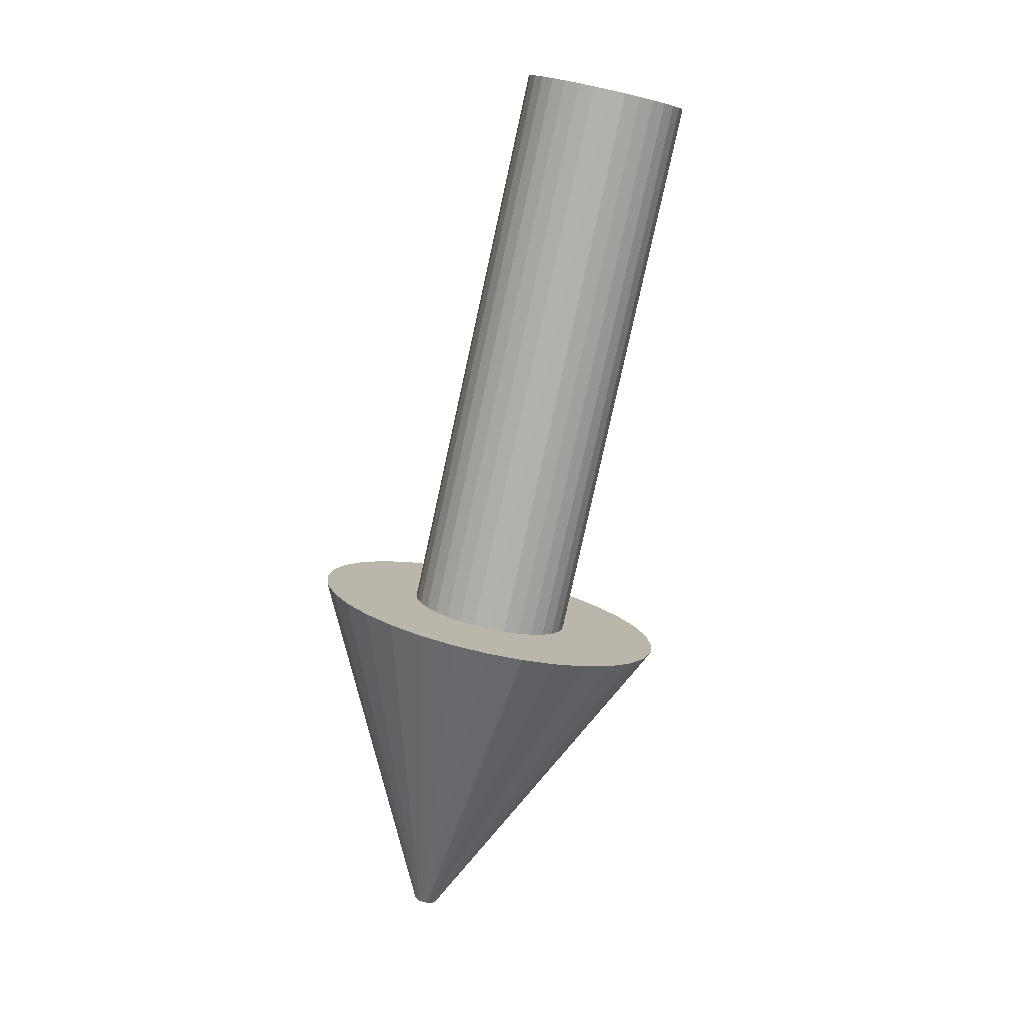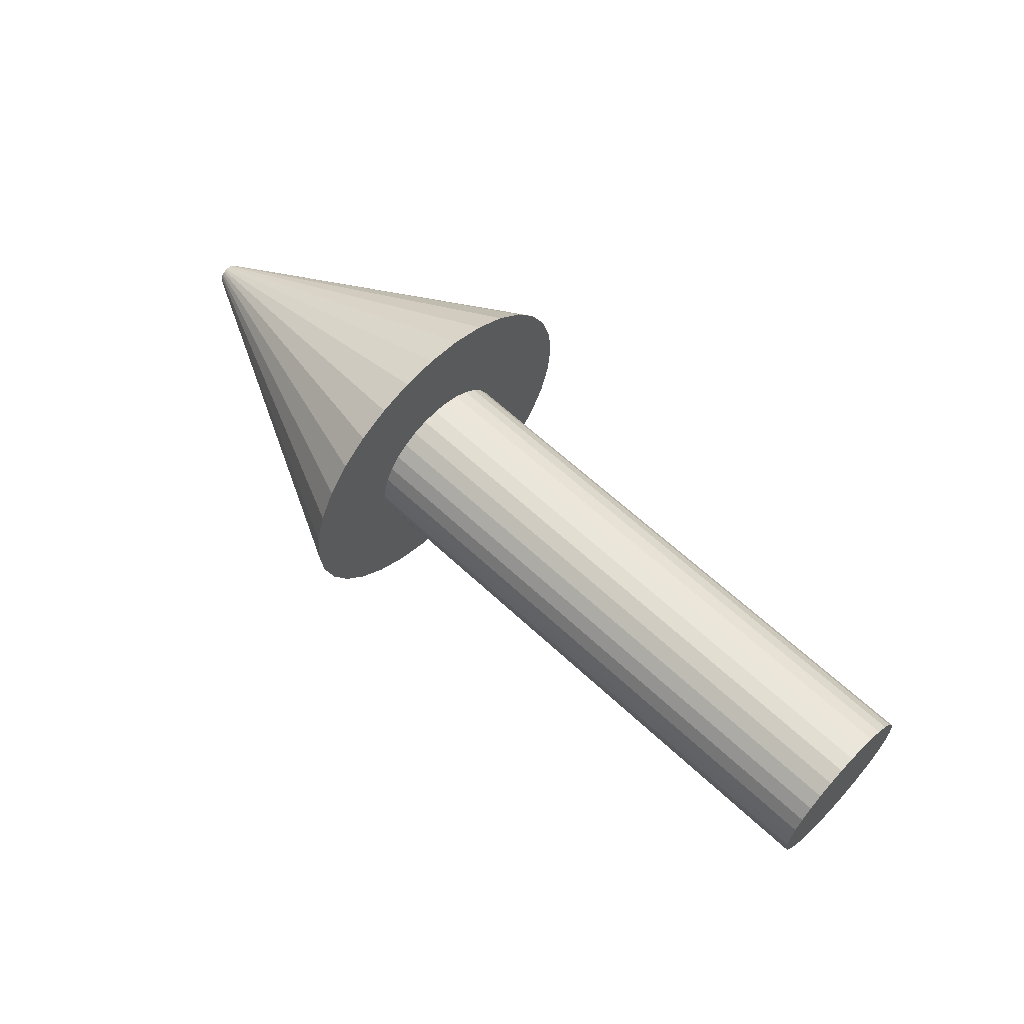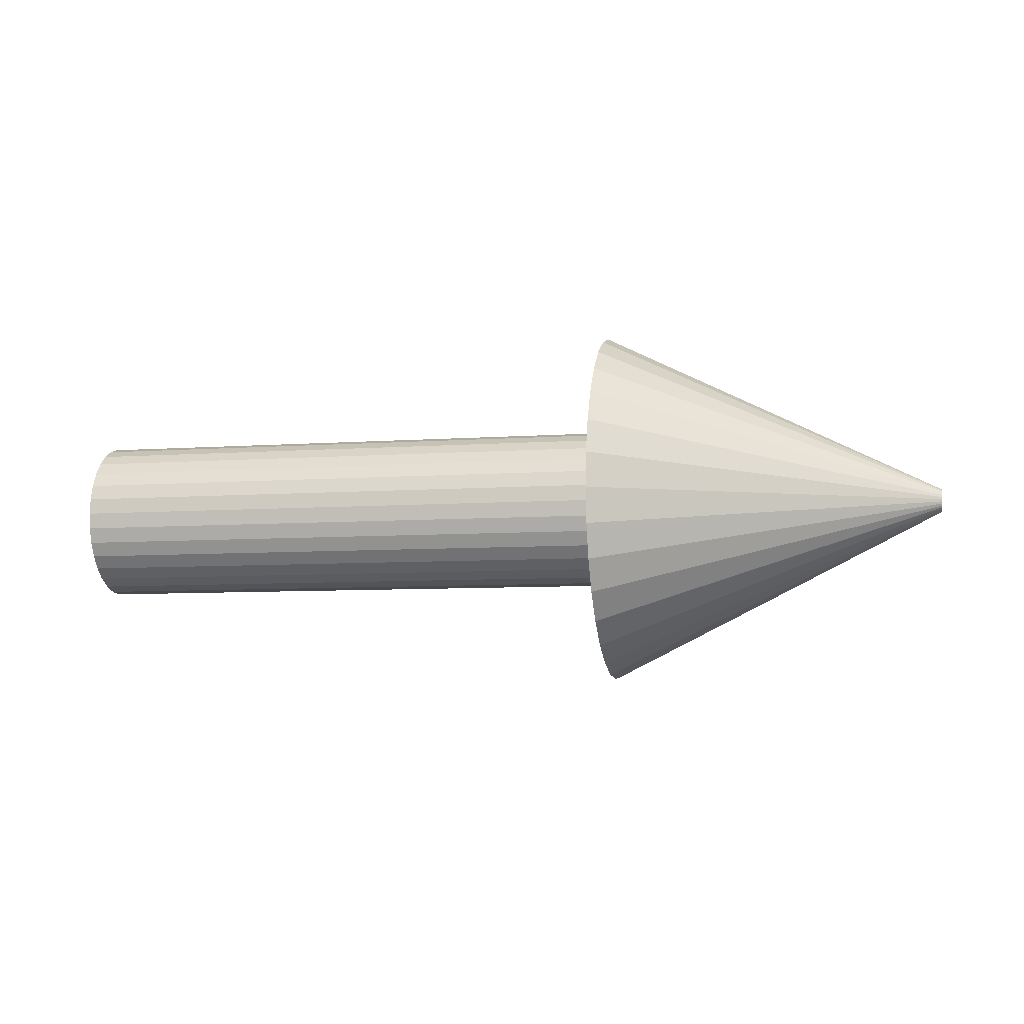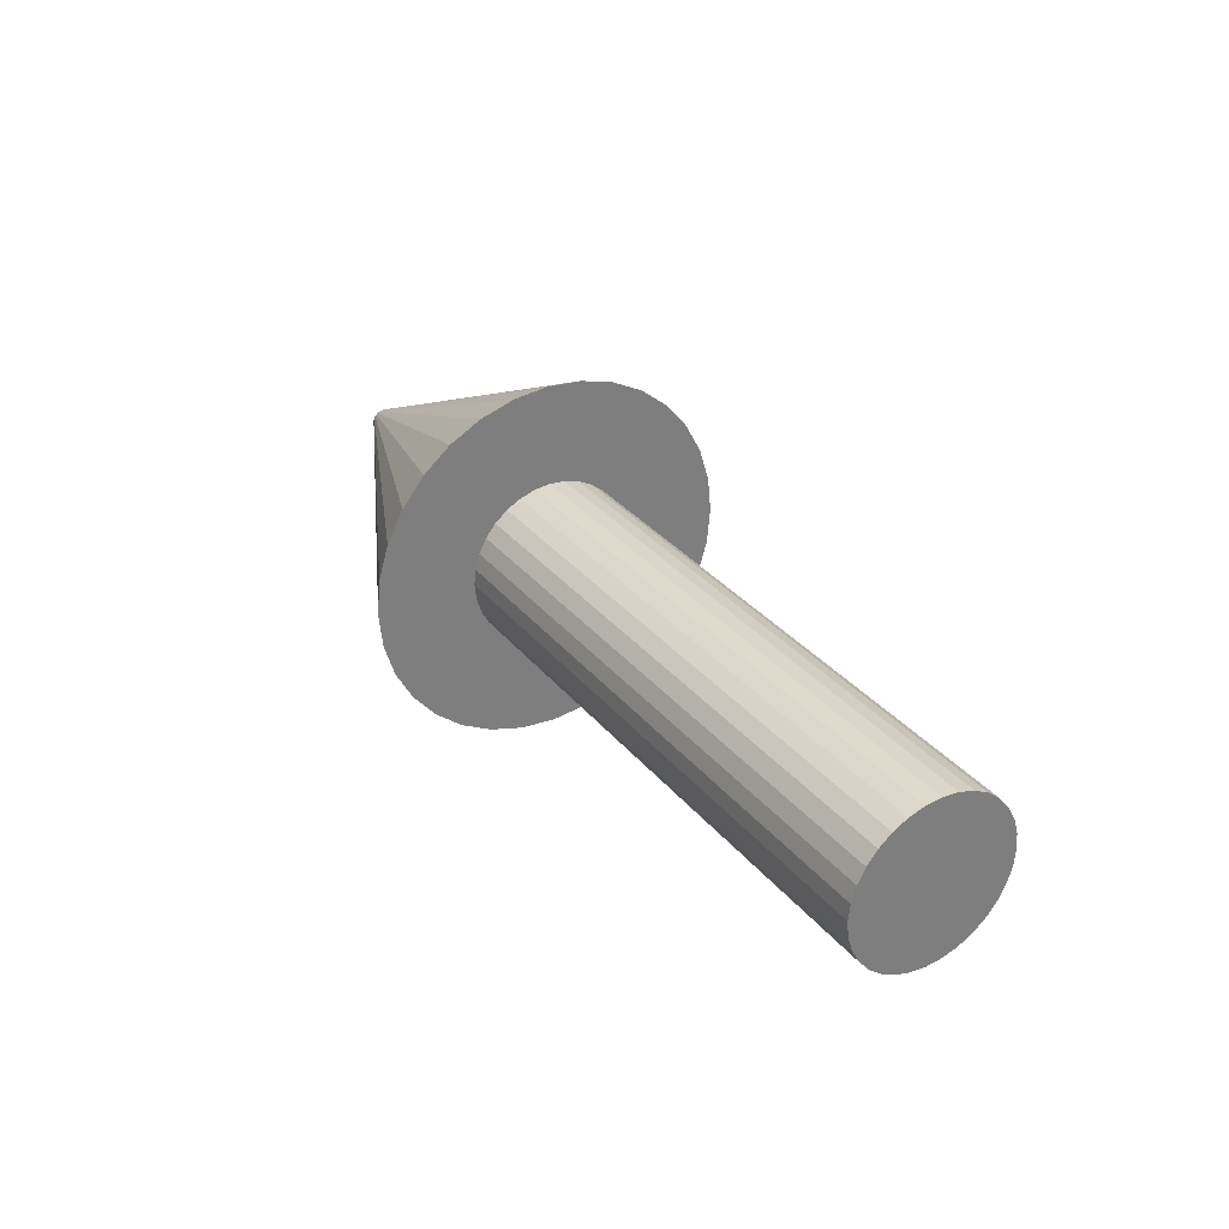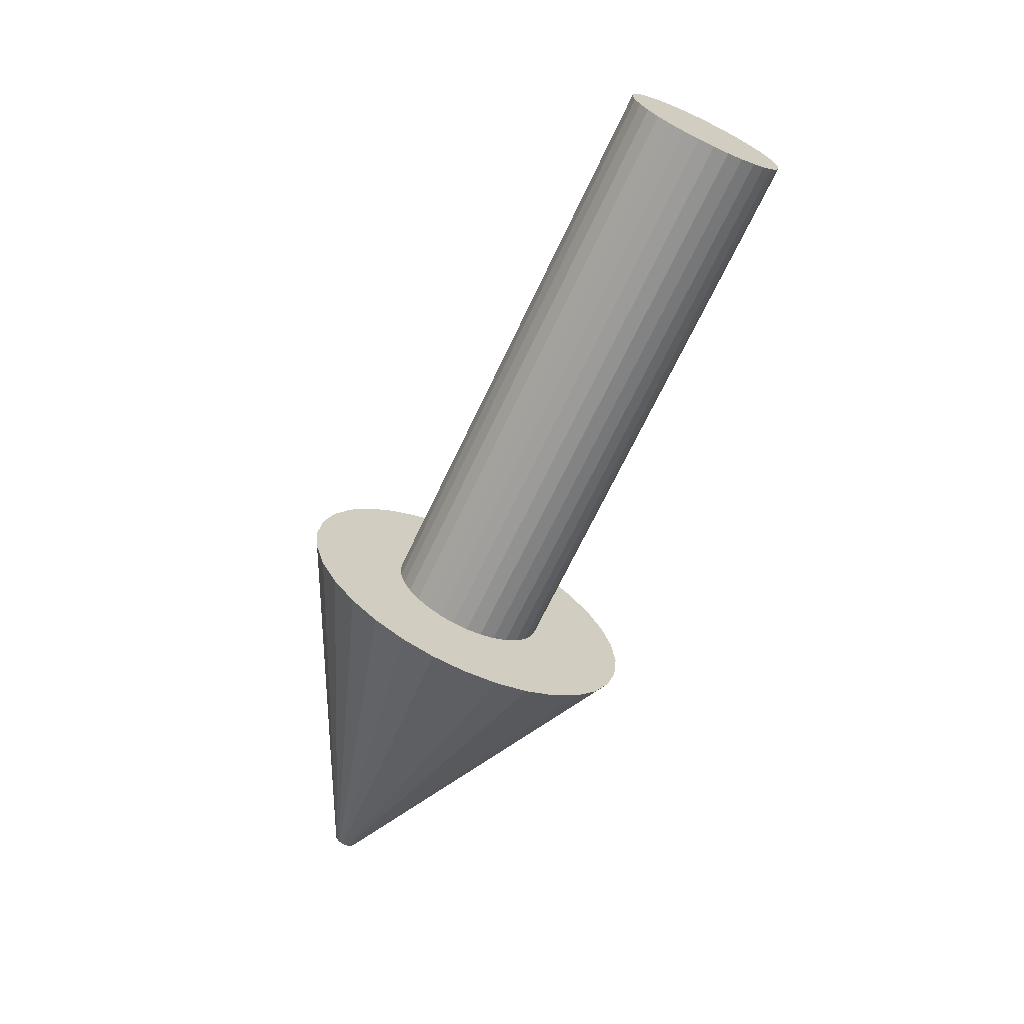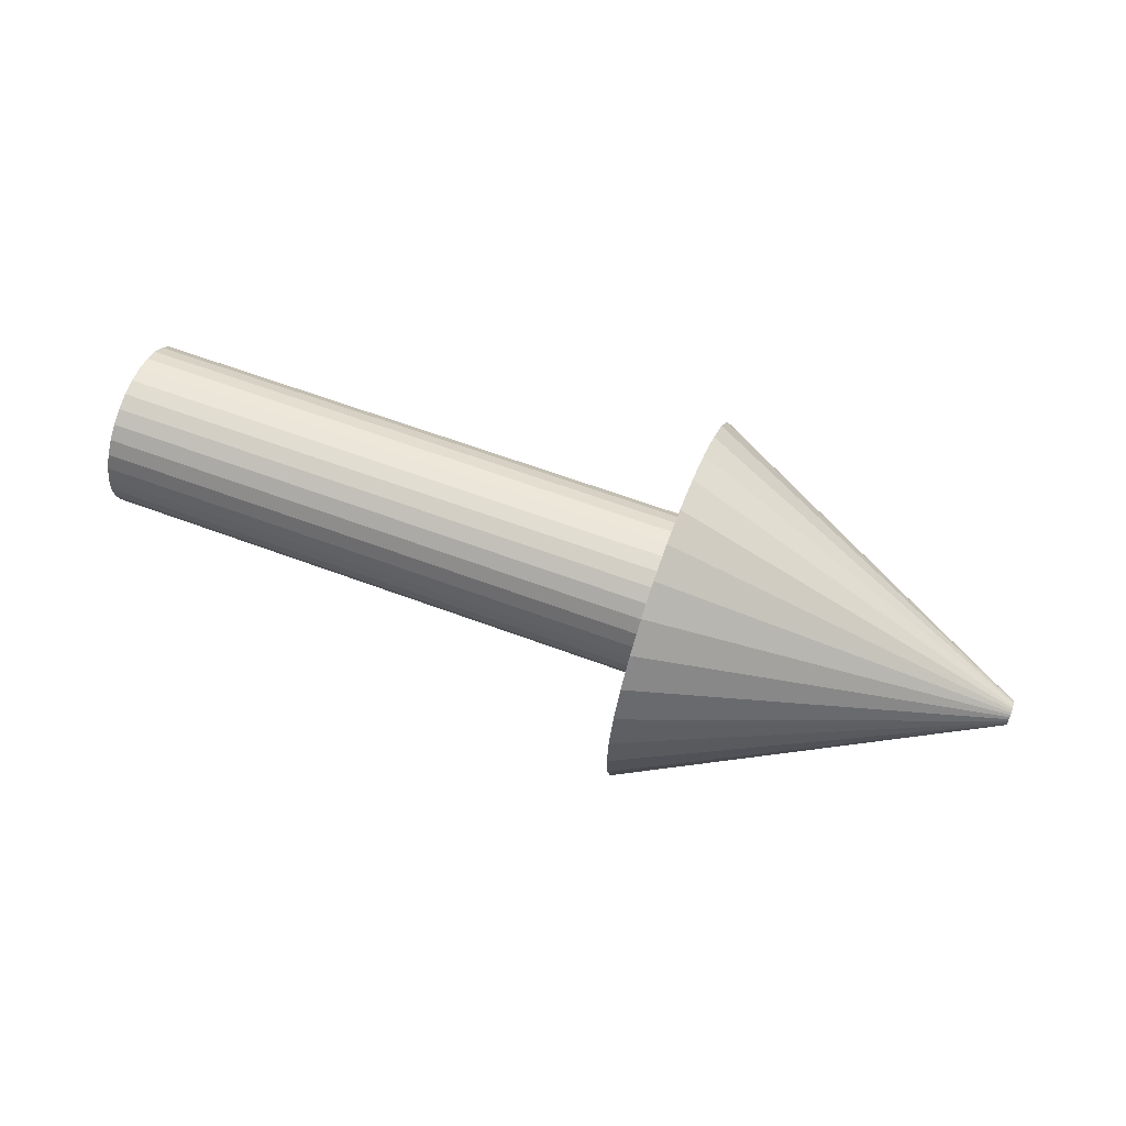
<metadata>
{"format":"obj","ext":"obj","renderer":"f3d","projection":"perspective","resolution":1024,"background":"white","views":[{"elev":-79.3,"azim":-102.4,"up":"+Y"},{"elev":62.1,"azim":-136.4,"up":"+Z"},{"elev":-7.1,"azim":12.1,"up":"+Y"},{"elev":32.1,"azim":-122.2,"up":"+Z"},{"elev":-68.3,"azim":-115.3,"up":"+Z"},{"elev":62.7,"azim":20.7,"up":"+Z"}]}
</metadata>
<code>
o Cylinder
v -0.2734 -0 -0.07904
v 0.2734 0 -0.07904
v -0.2734 -0.01542 -0.07752
v 0.2734 -0.01542 -0.07752
v -0.2734 -0.03025 -0.07302
v 0.2734 -0.03025 -0.07302
v -0.2734 -0.04391 -0.06572
v 0.2734 -0.04391 -0.06572
v -0.2734 -0.05589 -0.05589
v 0.2734 -0.05589 -0.05589
v -0.2734 -0.06572 -0.04391
v 0.2734 -0.06572 -0.04391
v -0.2734 -0.07302 -0.03025
v 0.2734 -0.07302 -0.03025
v -0.2734 -0.07752 -0.01542
v 0.2734 -0.07752 -0.01542
v -0.2734 -0.07904 -0
v 0.2734 -0.07904 -0
v -0.2734 -0.07752 0.01542
v 0.2734 -0.07752 0.01542
v -0.2734 -0.07302 0.03025
v 0.2734 -0.07302 0.03025
v -0.2734 -0.06572 0.04391
v 0.2734 -0.06572 0.04391
v -0.2734 -0.05589 0.05589
v 0.2734 -0.05589 0.05589
v -0.2734 -0.04391 0.06572
v 0.2734 -0.04391 0.06572
v -0.2734 -0.03025 0.07302
v 0.2734 -0.03025 0.07302
v -0.2734 -0.01542 0.07752
v 0.2734 -0.01542 0.07752
v -0.2734 0 0.07904
v 0.2734 0 0.07904
v -0.2734 0.01542 0.07752
v 0.2734 0.01542 0.07752
v -0.2734 0.03025 0.07302
v 0.2734 0.03025 0.07302
v -0.2734 0.04391 0.06572
v 0.2734 0.04391 0.06572
v -0.2734 0.05589 0.05589
v 0.2734 0.05589 0.05589
v -0.2734 0.06572 0.04391
v 0.2734 0.06572 0.04391
v -0.2734 0.07302 0.03025
v 0.2734 0.07302 0.03025
v -0.2734 0.07752 0.01542
v 0.2734 0.07752 0.01542
v -0.2734 0.07904 -0
v 0.2734 0.07904 -0
v -0.2734 0.07752 -0.01542
v 0.2734 0.07752 -0.01542
v -0.2734 0.07302 -0.03025
v 0.2734 0.07302 -0.03025
v -0.2734 0.06572 -0.04391
v 0.2734 0.06572 -0.04391
v -0.2734 0.05589 -0.05589
v 0.2734 0.05589 -0.05589
v -0.2734 0.04391 -0.06572
v 0.2734 0.04391 -0.06572
v -0.2734 0.03025 -0.07302
v 0.2734 0.03025 -0.07302
v -0.2734 0.01542 -0.07752
v 0.2734 0.01542 -0.07752
v 0.2734 0 -0.175
v 0.2734 -0.03415 -0.1717
v 0.2734 -0.06698 -0.1617
v 0.2734 -0.09724 -0.1455
v 0.2734 -0.1238 -0.1238
v 0.2734 -0.1455 -0.09724
v 0.2734 -0.1617 -0.06698
v 0.2734 -0.1717 -0.03415
v 0.2734 -0.175 0
v 0.2734 -0.1717 0.03415
v 0.2734 -0.1617 0.06698
v 0.2734 -0.1455 0.09724
v 0.2734 -0.1238 0.1238
v 0.2734 -0.09724 0.1455
v 0.2734 -0.06698 0.1617
v 0.2734 -0.03415 0.1717
v 0.2734 0 0.175
v 0.2734 0.03415 0.1717
v 0.2734 0.06698 0.1617
v 0.2734 0.09724 0.1455
v 0.2734 0.1238 0.1238
v 0.2734 0.1455 0.09724
v 0.2734 0.1617 0.06698
v 0.2734 0.1717 0.03415
v 0.2734 0.175 -0
v 0.2734 0.1717 -0.03415
v 0.2734 0.1617 -0.06698
v 0.2734 0.1455 -0.09724
v 0.2734 0.1238 -0.1238
v 0.2734 0.09724 -0.1455
v 0.2734 0.06698 -0.1617
v 0.2734 0.03415 -0.1717
v 0.6032 0 -0.01132
v 0.6032 -0.002209 -0.01111
v 0.6032 -0.004333 -0.01046
v 0.6032 -0.006291 -0.009415
v 0.6032 -0.008006 -0.008006
v 0.6032 -0.009415 -0.006291
v 0.6032 -0.01046 -0.004333
v 0.6032 -0.01111 -0.002209
v 0.6032 -0.01132 -0
v 0.6032 -0.01111 0.002209
v 0.6032 -0.01046 0.004333
v 0.6032 -0.009415 0.006291
v 0.6032 -0.008006 0.008006
v 0.6032 -0.006291 0.009415
v 0.6032 -0.004333 0.01046
v 0.6032 -0.002209 0.01111
v 0.6032 0 0.01132
v 0.6032 0.002209 0.01111
v 0.6032 0.004333 0.01046
v 0.6032 0.006291 0.009415
v 0.6032 0.008006 0.008006
v 0.6032 0.009415 0.006291
v 0.6032 0.01046 0.004333
v 0.6032 0.01111 0.002209
v 0.6032 0.01132 -0
v 0.6032 0.01111 -0.002209
v 0.6032 0.01046 -0.004333
v 0.6032 0.009415 -0.006291
v 0.6032 0.008006 -0.008006
v 0.6032 0.006291 -0.009415
v 0.6032 0.004333 -0.01046
v 0.6032 0.002209 -0.01111
f 1 2 4 3
f 3 4 6 5
f 5 6 8 7
f 7 8 10 9
f 9 10 12 11
f 11 12 14 13
f 13 14 16 15
f 15 16 18 17
f 17 18 20 19
f 19 20 22 21
f 21 22 24 23
f 23 24 26 25
f 25 26 28 27
f 27 28 30 29
f 29 30 32 31
f 31 32 34 33
f 33 34 36 35
f 35 36 38 37
f 37 38 40 39
f 39 40 42 41
f 41 42 44 43
f 43 44 46 45
f 45 46 48 47
f 47 48 50 49
f 49 50 52 51
f 51 52 54 53
f 53 54 56 55
f 55 56 58 57
f 57 58 60 59
f 59 60 62 61
f 52 50 89 90
f 63 64 2 1
f 61 62 64 63
f 1 3 5 7 9 11 13 15 17 19 21 23 25 27 29 31 33 35 37 39 41 43 45 47 49 51 53 55 57 59 61 63
f 88 87 119 120
f 8 6 67 68
f 30 28 78 79
f 58 56 92 93
f 36 34 81 82
f 14 12 70 71
f 64 62 95 96
f 42 40 84 85
f 20 18 73 74
f 48 46 87 88
f 26 24 76 77
f 54 52 90 91
f 10 8 68 69
f 32 30 79 80
f 60 58 93 94
f 38 36 82 83
f 16 14 71 72
f 2 64 96 65
f 44 42 85 86
f 22 20 74 75
f 50 48 88 89
f 6 4 66 67
f 28 26 77 78
f 56 54 91 92
f 12 10 69 70
f 34 32 80 81
f 62 60 94 95
f 40 38 83 84
f 4 2 65 66
f 18 16 72 73
f 46 44 86 87
f 24 22 75 76
f 98 97 128 127 126 125 124 123 122 121 120 119 118 117 116 115 114 113 112 111 110 109 108 107 106 105 104 103 102 101 100 99
f 66 65 97 98
f 77 76 108 109
f 65 96 128 97
f 86 85 117 118
f 75 74 106 107
f 95 94 126 127
f 84 83 115 116
f 73 72 104 105
f 93 92 124 125
f 82 81 113 114
f 71 70 102 103
f 91 90 122 123
f 69 68 100 101
f 80 79 111 112
f 89 88 120 121
f 67 66 98 99
f 78 77 109 110
f 87 86 118 119
f 76 75 107 108
f 96 95 127 128
f 85 84 116 117
f 74 73 105 106
f 94 93 125 126
f 83 82 114 115
f 72 71 103 104
f 92 91 123 124
f 70 69 101 102
f 81 80 112 113
f 90 89 121 122
f 68 67 99 100
f 79 78 110 111

</code>
